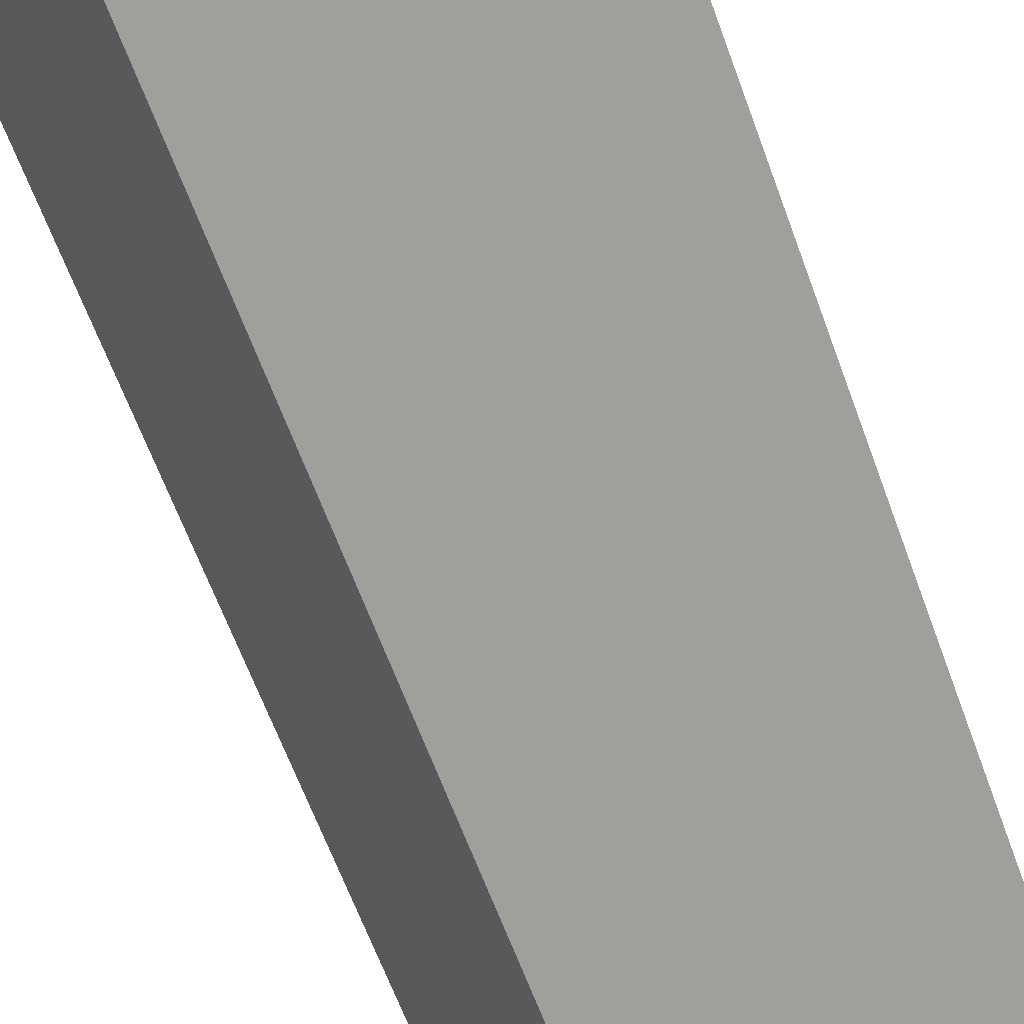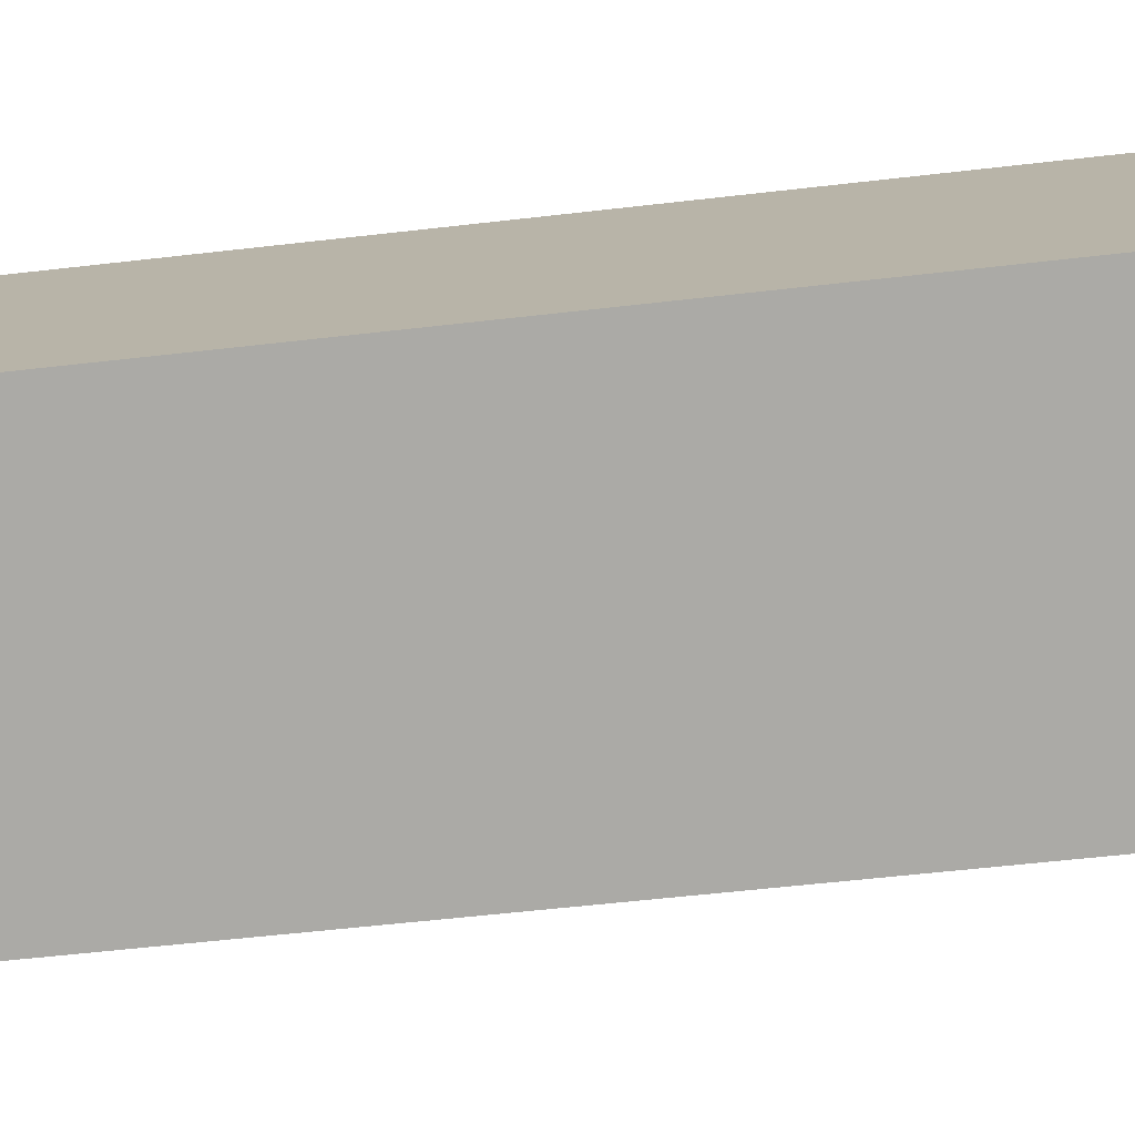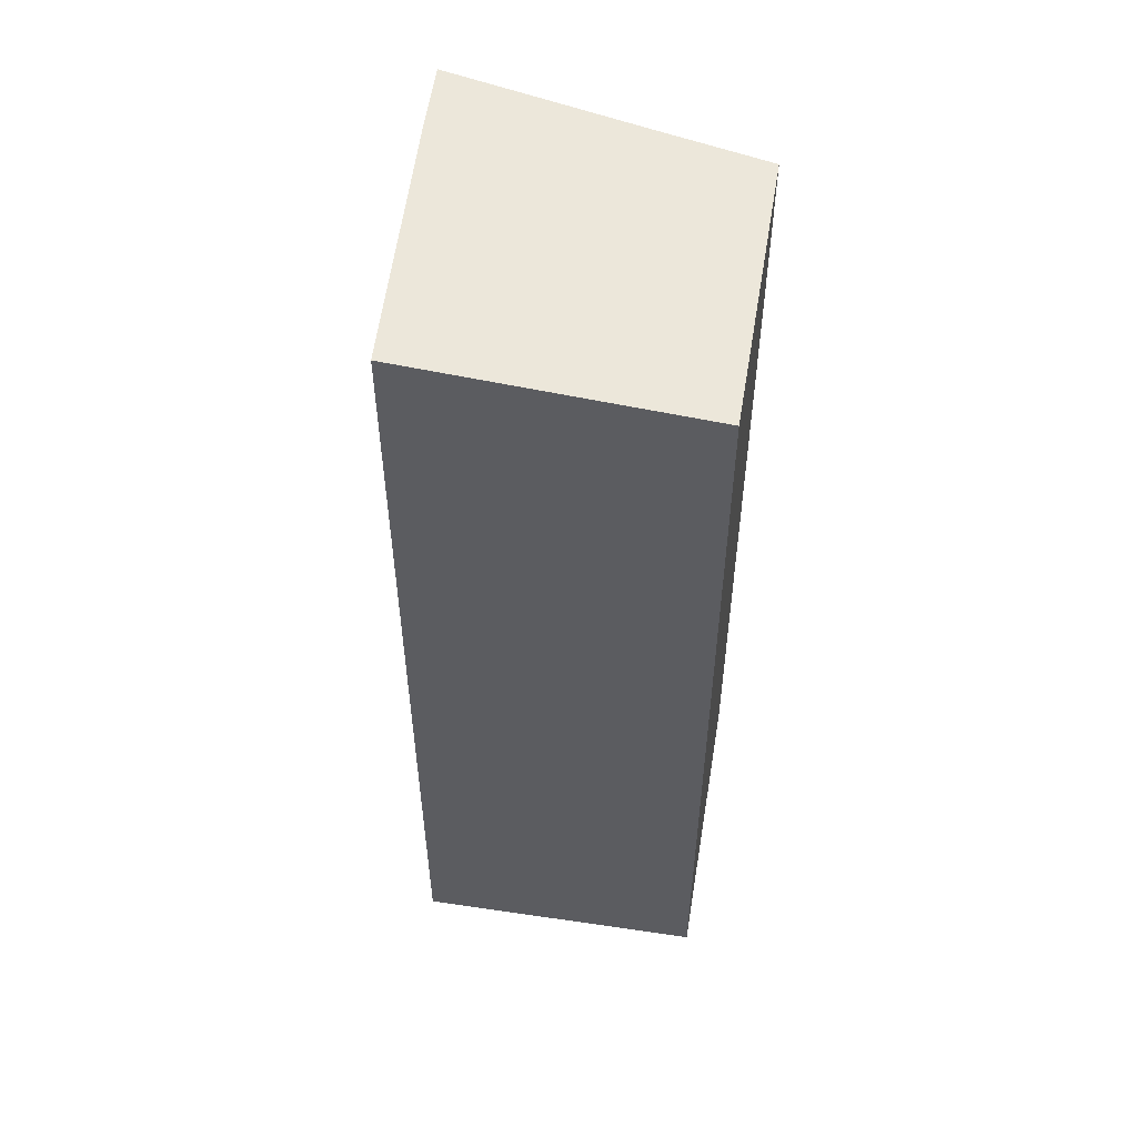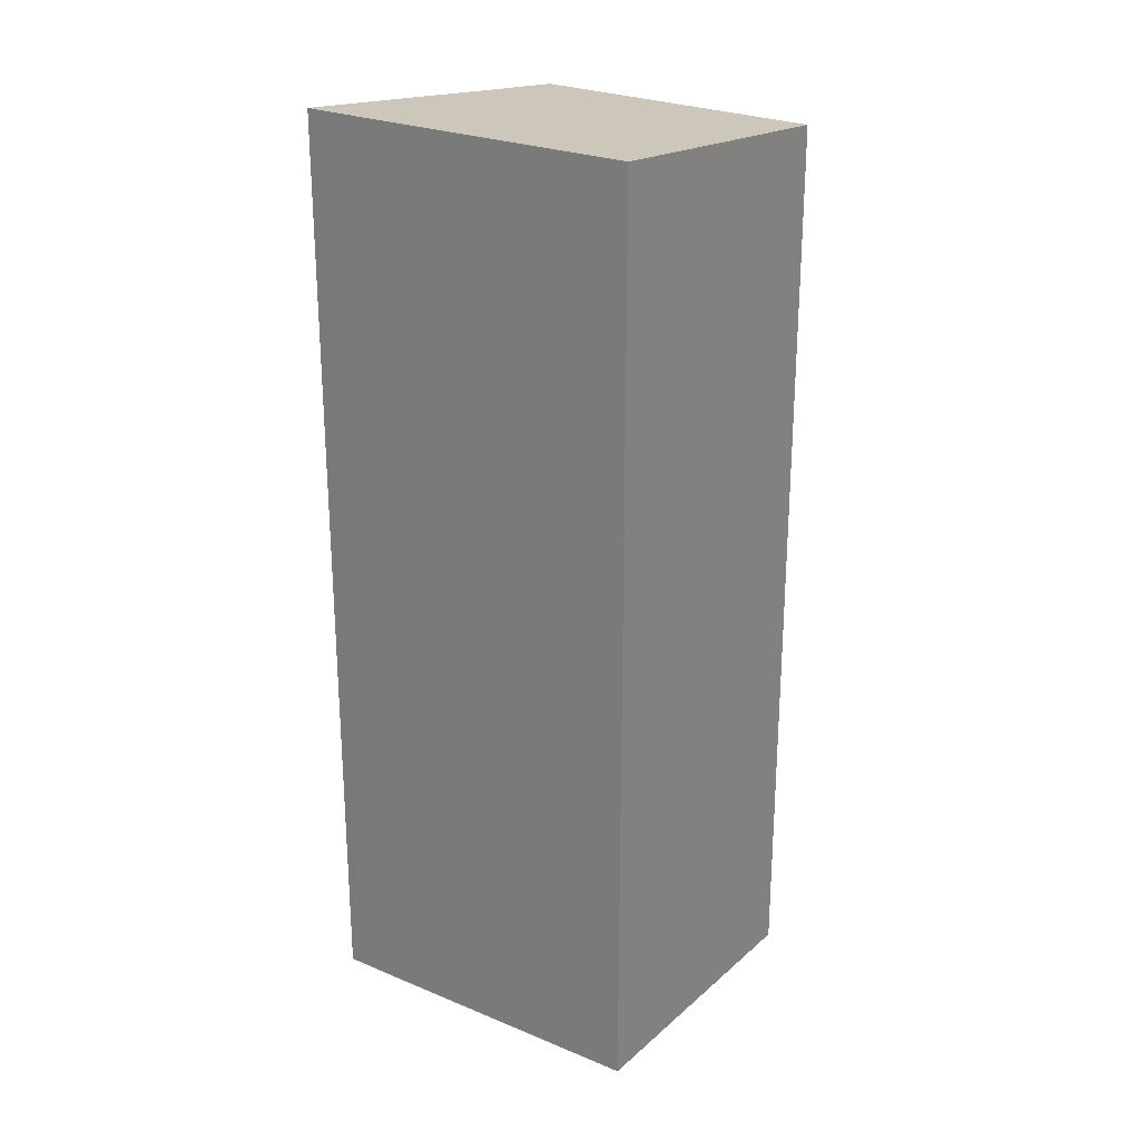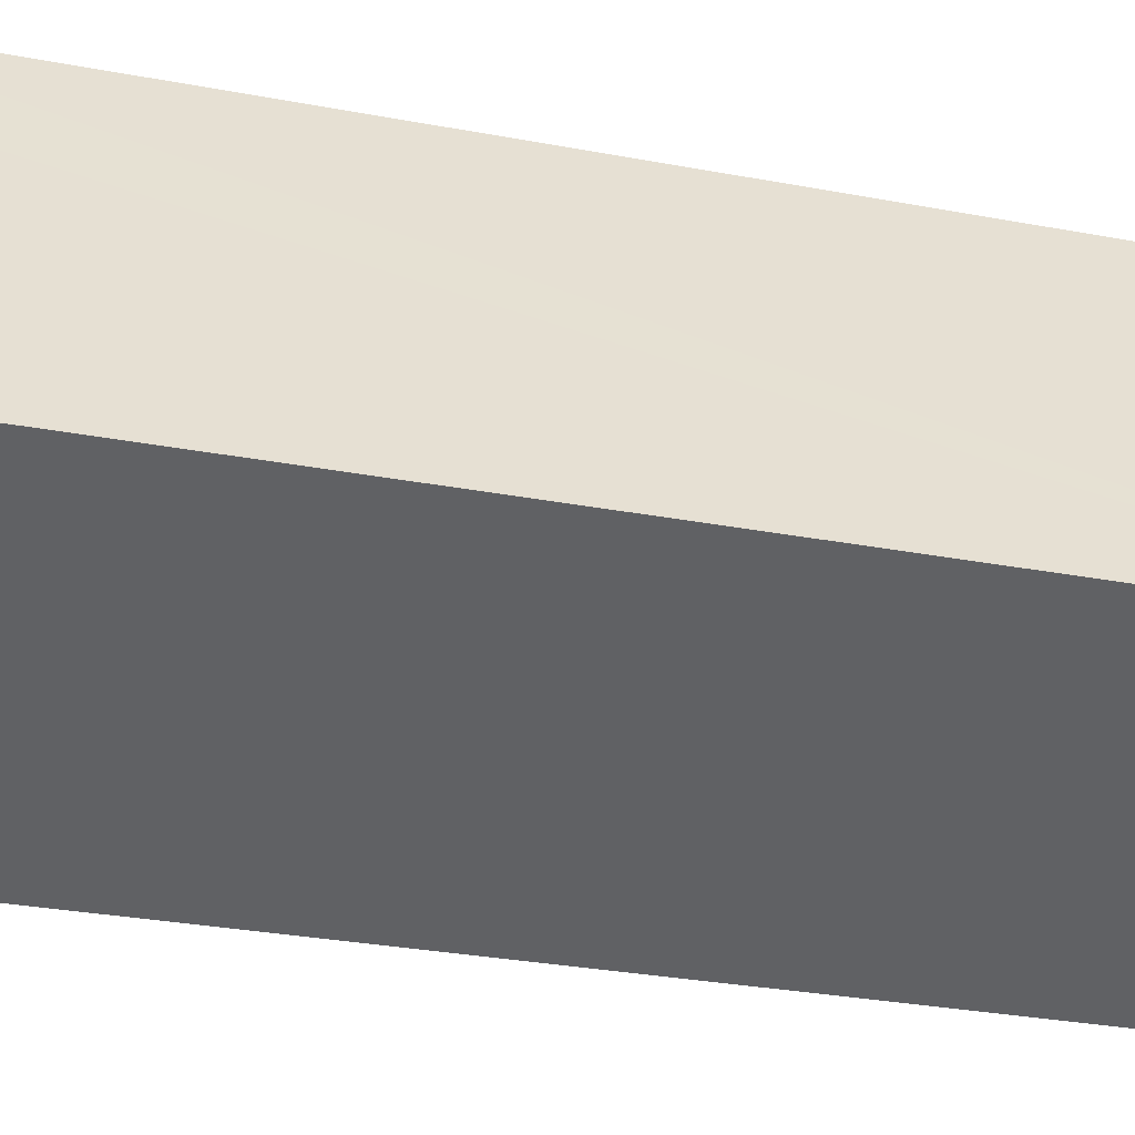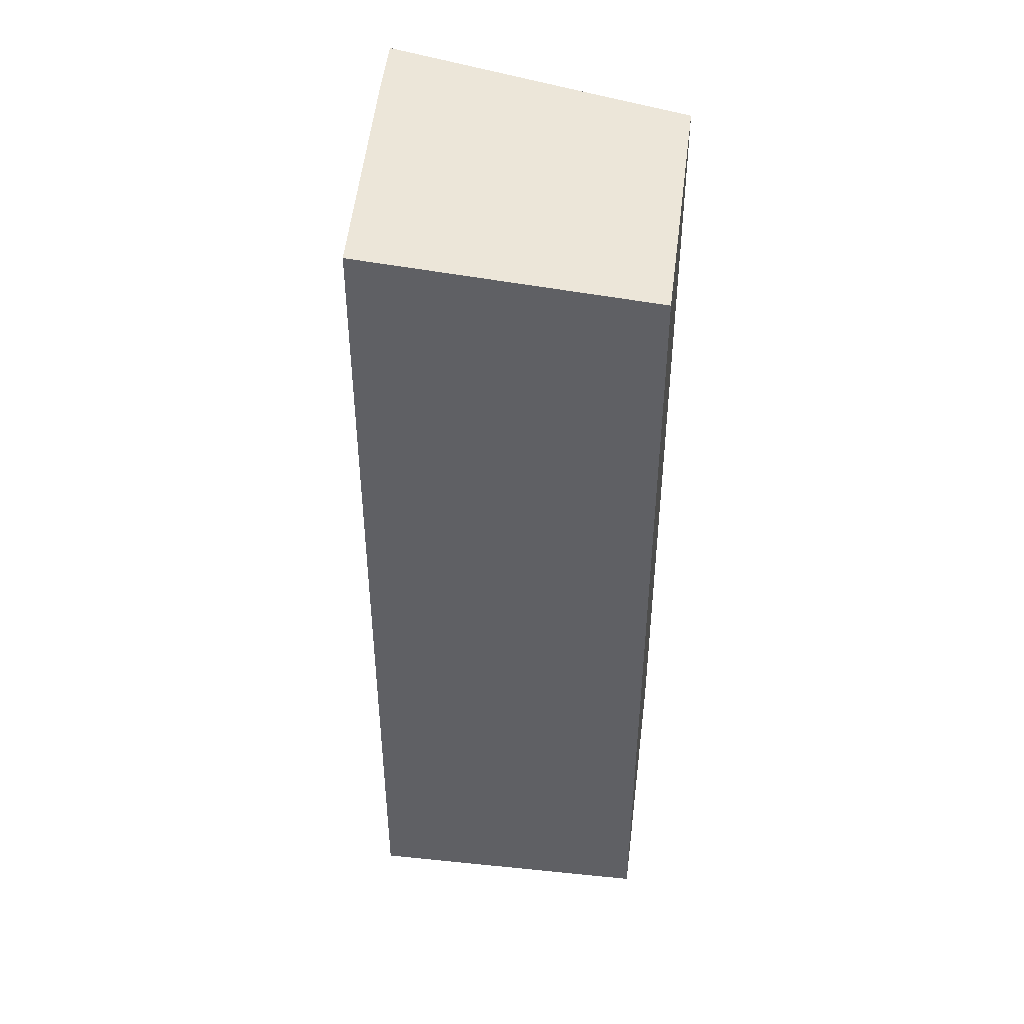
<metadata>
{"format":"obj","ext":"obj","renderer":"f3d","projection":"perspective","resolution":1024,"background":"white","views":[{"elev":-63.6,"azim":-160.0,"up":"+Z"},{"elev":-52.3,"azim":-82.7,"up":"+Z"},{"elev":54.2,"azim":-146.9,"up":"+Y"},{"elev":25.4,"azim":150.3,"up":"+Y"},{"elev":-26.6,"azim":-107.1,"up":"+Z"},{"elev":45.7,"azim":-149.1,"up":"+Y"}]}
</metadata>
<code>
v  4.5 16.89 -2.025
v  4.877 16.93 -2.134
v  4.852 16.93 -2.183
v  7.027 16.93 2.15
v  0 16.45 1.007e-15
v  7.31 16.93 2.738
v  7.629 16.93 3.4
v  4.031 16.59 4.434
v  1.382 16.43 3.145
v  2.287 16.43 4.948
v  1.784 16.43 4.06
v  2.187 16.42 4.978
v  4.852 1.337e-16 -2.183
v  0 0 0
v  4.5 1.24e-16 -2.025
v  2.187 -3.048e-16 4.978
v  1.382 -1.926e-16 3.145
v  1.784 -2.486e-16 4.06
v  2.287 -3.03e-16 4.948
v  7.629 -2.082e-16 3.4
v  4.031 -2.715e-16 4.434
v  4.877 1.307e-16 -2.134
v  7.31 -1.677e-16 2.738
v  7.027 -1.317e-16 2.15
g defaultobject
f 1 2 3
f 2 1 4
f 4 1 5
f 4 5 6
f 6 5 7
f 7 5 8
f 8 5 9
f 8 9 10
f 10 9 11
f 10 11 12
f 13 1 3
f 1 13 5
f 5 13 14
f 14 13 15
f 14 9 5
f 9 14 11
f 11 14 12
f 12 14 16
f 16 14 17
f 16 17 18
f 16 10 12
f 10 16 8
f 8 16 7
f 7 16 19
f 7 19 20
f 20 19 21
f 22 2 4
f 2 22 3
f 3 22 13
f 20 6 7
f 6 20 4
f 4 20 22
f 22 20 23
f 22 23 24
f 21 23 20
f 23 21 24
f 24 21 22
f 22 21 19
f 22 19 16
f 22 16 18
f 22 18 13
f 13 18 15
f 15 18 17
f 15 17 14

</code>
